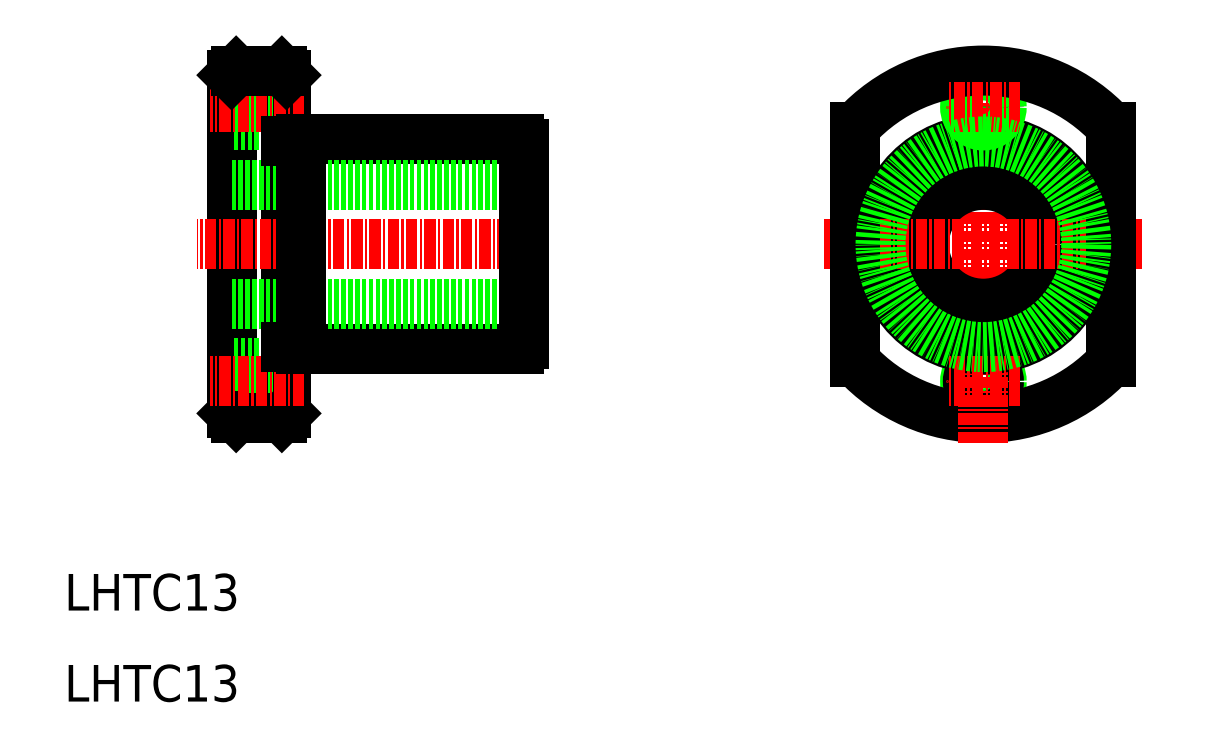
<metadata>
{"format":"dxf","ext":"dxf","renderer":"ezdxf+matplotlib","layout":"modelspace","background":"white","min_lineweight":24,"dpi":150}
</metadata>
<code>
0
SECTION
2
ENTITIES
0
TEXT
8
0
10
53.86
20
84.42
30
0
40
4
1
LHTC13
0
CIRCLE
8
0
10
154.4
20
109.5
30
0
40
2
0
CIRCLE
8
0
10
154.4
20
109.5
30
0
40
1.7
0
ARC
8
0
10
154.4
20
124.5
30
0
40
19
50
222.5
51
317.5
0
LINE
8
CENTER
10
154.4
20
102.7
30
0
11
154.4
21
146.2
31
0
0
LINE
8
0
10
78.16
20
106
30
0
11
78.16
21
143
31
0
0
LINE
8
0
10
72.16
20
106
30
0
11
72.16
21
143
31
0
0
LINE
8
0
10
78.16
20
107.8
30
0
11
72.16
21
107.8
31
0
0
LINE
8
0
10
78.16
20
107.5
30
0
11
72.16
21
107.5
31
0
0
LINE
8
0
10
77.66
20
105.5
30
0
11
72.66
21
105.5
31
0
0
LINE
8
0
10
72.66
20
105.5
30
0
11
72.16
21
106
31
0
0
LINE
8
0
10
77.66
20
105.5
30
0
11
78.16
21
106
31
0
0
CIRCLE
8
0
10
154.4
20
124.5
30
0
40
11.5
0
CIRCLE
8
0
10
154.4
20
124.5
30
0
40
6.5
0
LINE
8
CENTER
10
137
20
124.5
30
0
11
171.8
21
124.5
31
0
0
LINE
8
0
10
79.76
20
136
30
0
11
103.6
21
136
31
0
0
LINE
8
0
10
104.2
20
131
30
0
11
72.16
21
131
31
0
0
LINE
8
CENTER
10
106.5
20
124.5
30
0
11
68.37
21
124.5
31
0
0
LINE
8
0
10
79.76
20
113
30
0
11
103.6
21
113
31
0
0
LINE
8
0
10
104.2
20
118
30
0
11
72.16
21
118
31
0
0
LINE
8
0
10
78.16
20
111.5
30
0
11
72.16
21
111.5
31
0
0
LINE
8
0
10
78.16
20
111.2
30
0
11
72.16
21
111.2
31
0
0
LINE
8
CENTER
10
80.08
20
109.5
30
0
11
69.81
21
109.5
31
0
0
LINE
8
0
10
84.28
20
113
30
0
11
84.28
21
113
31
0
0
LINE
8
0
10
78.16
20
137.8
30
0
11
72.16
21
137.8
31
0
0
LINE
8
0
10
78.16
20
137.5
30
0
11
72.16
21
137.5
31
0
0
LINE
8
0
10
78.16
20
141.2
30
0
11
72.16
21
141.2
31
0
0
LINE
8
0
10
78.16
20
141.5
30
0
11
72.16
21
141.5
31
0
0
LINE
8
CENTER
10
80.08
20
139.5
30
0
11
69.81
21
139.5
31
0
0
LINE
8
0
10
104.2
20
113.5
30
0
11
104.2
21
135.4
31
0
0
LINE
8
0
10
90.41
20
113
30
0
11
90.41
21
113
31
0
0
LINE
8
0
10
77.66
20
143.5
30
0
11
72.66
21
143.5
31
0
0
LINE
8
0
10
72.66
20
143.5
30
0
11
72.16
21
143
31
0
0
LINE
8
0
10
77.66
20
143.5
30
0
11
78.16
21
143
31
0
0
CIRCLE
8
0
10
154.4
20
139.5
30
0
40
1.7
0
CIRCLE
8
0
10
154.4
20
139.5
30
0
40
2
0
LINE
8
0
10
140.4
20
111.6
30
0
11
140.4
21
137.3
31
0
0
LINE
8
0
10
168.4
20
111.6
30
0
11
168.4
21
137.3
31
0
0
ARC
8
0
10
154.4
20
124.5
30
0
40
19
50
42.54
51
137.5
0
LINE
8
CENTER
10
158.4
20
139.5
30
0
11
150.4
21
139.5
31
0
0
LINE
8
CENTER
10
158.4
20
109.5
30
0
11
150.4
21
109.5
31
0
0
TEXT
8
0
10
53.86
20
74.47
30
0
40
4
1
LHTC13
0
ARC
8
0
10
103
20
134.8
30
0
40
1.3
50
27.8
51
62.2
0
ARC
8
0
10
103
20
114.1
30
0
40
1.3
50
297.8
51
332.2
0
LINE
8
0
10
79.76
20
113
30
0
11
79.76
21
136
31
0
0
LINE
8
0
10
78.16
20
113.2
30
0
11
79.76
21
113.2
31
0
0
LINE
8
0
10
78.16
20
135.7
30
0
11
79.76
21
135.7
31
0
0
CIRCLE
8
0
10
154.4
20
124.5
30
0
40
11.25
0
ENDSEC
0
EOF

</code>
